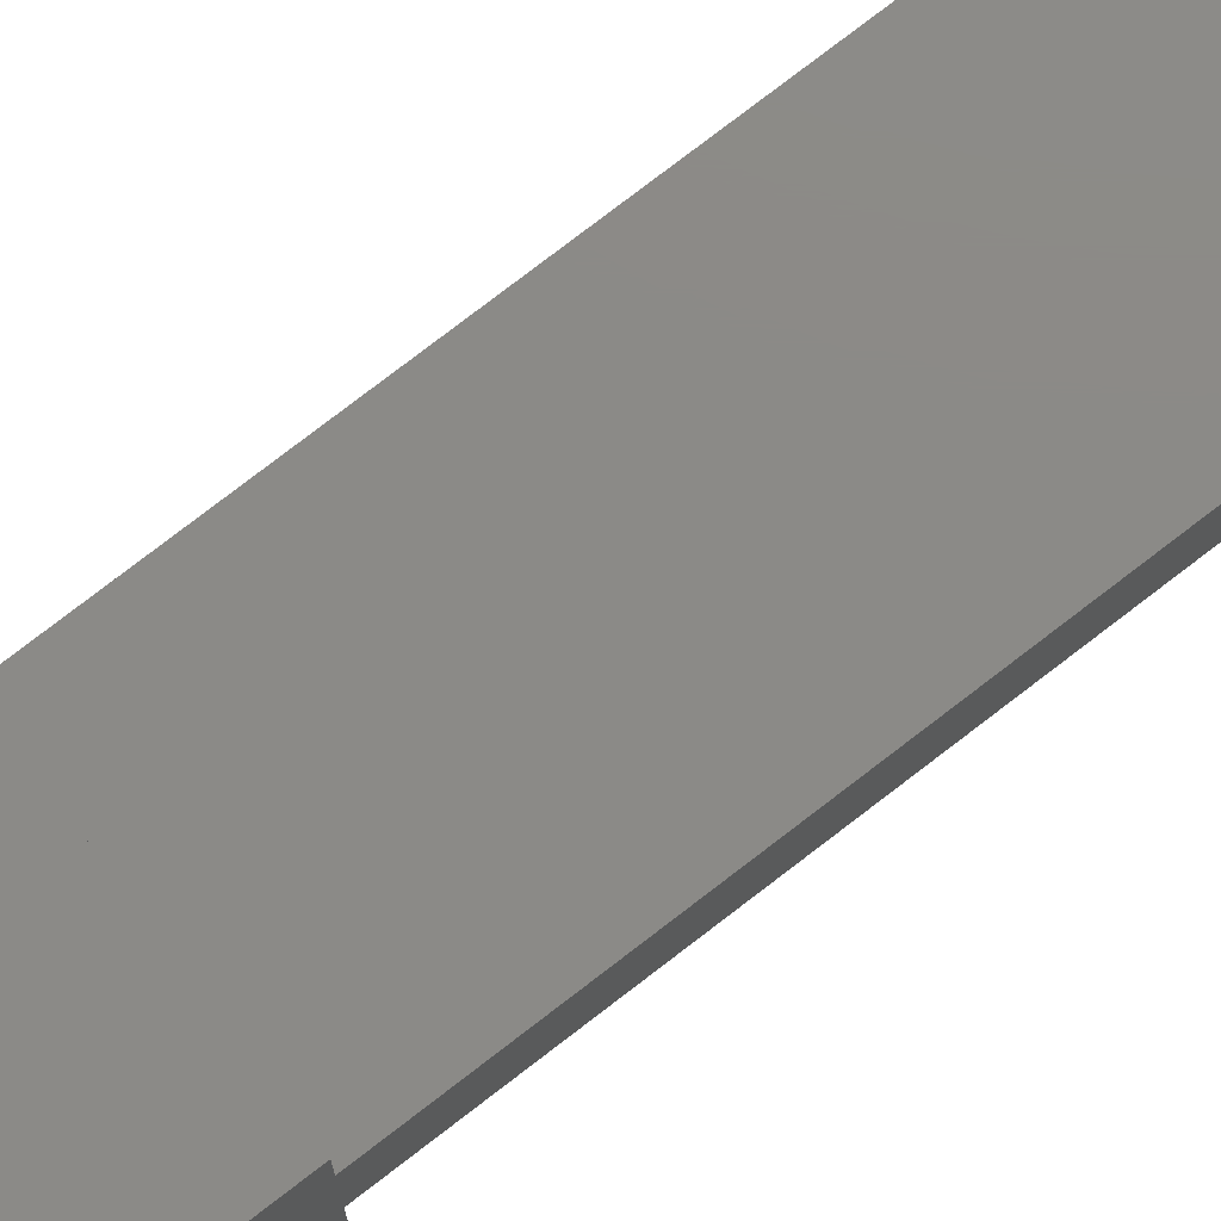
<metadata>
{"format":"stl","ext":"stl","renderer":"f3d","projection":"perspective","resolution":1024,"background":"white","views":[{"elev":78.0,"azim":52.5,"up":"+Y"}]}
</metadata>
<code>
# stl→obj: 424 verts, 856 faces
v 4.891 3 51.04
v 5 7 50
v 4.891 7 51.04
v 5 3 50
v -5 3 50
v -4.891 7 51.04
v -5 7 50
v -4.891 3 51.04
v -0.5226 7 54.97
v 0.5226 3 54.97
v 0.5226 7 54.97
v -0.5226 3 54.97
v -0.5226 5.5 45.03
v 0.5226 7 45.03
v 0.5226 5.5 45.03
v -0.5226 7 45.03
v 2.5 7 54.33
v 3.346 3 53.72
v 3.346 7 53.72
v 2.5 3 54.33
v 1.545 7 54.76
v 1.545 3 54.76
v -3.346 7 53.72
v -2.5 3 54.33
v -2.5 7 54.33
v -3.346 3 53.72
v -1.545 7 54.76
v -1.545 3 54.76
v 4.045 3 52.94
v 4.568 7 52.03
v 4.045 7 52.94
v 4.568 3 52.03
v -4.568 3 52.03
v -4.045 7 52.94
v -4.568 7 52.03
v -4.045 3 52.94
v -5 3 44.4
v -4.298 3 47.5
v -5 3 47.5
v 4.298 3 47.5
v 5 3 44.4
v 5 3 47.5
v -0.2404 3 52.29
v -0.7107 3 52.19
v 0.2404 3 52.29
v -1.15 3 51.99
v -1.539 3 51.71
v 0.7107 3 52.19
v -1.861 3 51.35
v -2.101 3 50.94
v -2.25 3 50.48
v -2.3 3 50
v -2.25 3 49.52
v -4.891 3 48.96
v -2.101 3 49.06
v -4.568 3 47.97
v -1.861 3 48.65
v -1.539 3 48.29
v -1.15 3 48.01
v -0.7107 3 47.81
v -0.2404 3 47.71
v 0.2404 3 47.71
v 1.15 3 51.99
v 1.539 3 51.71
v 1.861 3 51.35
v 2.101 3 50.94
v 2.25 3 50.48
v 2.3 3 50
v 2.25 3 49.52
v 4.891 3 48.96
v 2.101 3 49.06
v 1.861 3 48.65
v 1.539 3 48.29
v 1.15 3 48.01
v 4.568 3 47.97
v 0.7107 3 47.81
v 4.891 7 48.96
v 0.2404 7 52.29
v 0.7107 7 52.19
v -0.2404 7 52.29
v 1.15 7 51.99
v 1.539 7 51.71
v -0.7107 7 52.19
v 1.861 7 51.35
v 2.101 7 50.94
v 2.25 7 50.48
v 2.3 7 50
v 2.25 7 49.52
v 2.101 7 49.06
v 4.568 7 47.97
v 1.861 7 48.65
v 4.045 7 47.06
v 1.539 7 48.29
v 3.346 7 46.28
v 1.15 7 48.01
v 2.5 7 45.67
v 0.7107 7 47.81
v -1.15 7 51.99
v -1.539 7 51.71
v -1.861 7 51.35
v -2.101 7 50.94
v -2.25 7 50.48
v -2.3 7 50
v -2.25 7 49.52
v -4.891 7 48.96
v -2.101 7 49.06
v -4.568 7 47.97
v -1.861 7 48.65
v -4.045 7 47.06
v -1.539 7 48.29
v -3.346 7 46.28
v -1.15 7 48.01
v -2.5 7 45.67
v -0.7107 7 47.81
v -1.545 7 45.24
v -0.2404 7 47.71
v 1.545 7 45.24
v 0.2404 7 47.71
v 1.545 5.5 45.24
v 4.045 5.5 47.06
v 3.346 5.5 46.28
v 4.298 5.5 47.5
v -2.5 5.5 45.67
v -1.545 5.5 45.24
v -4.298 5.5 47.5
v -4.045 5.5 47.06
v 2.5 5.5 45.67
v -3.346 5.5 46.28
v 4.891 -7 51.04
v 5 -3 50
v 4.891 -3 51.04
v 5 -7 50
v -5 -7 50
v -4.891 -3 51.04
v -5 -3 50
v -4.891 -7 51.04
v -0.5226 -3 54.97
v 0.5226 -7 54.97
v 0.5226 -3 54.97
v -0.5226 -7 54.97
v -0.5226 -7 45.03
v 0.5226 -5.5 45.03
v 0.5226 -7 45.03
v -0.5226 -5.5 45.03
v 2.5 -3 54.33
v 3.346 -7 53.72
v 3.346 -3 53.72
v 2.5 -7 54.33
v 1.545 -3 54.76
v 1.545 -7 54.76
v -3.346 -3 53.72
v -2.5 -7 54.33
v -2.5 -3 54.33
v -3.346 -7 53.72
v -1.545 -3 54.76
v -1.545 -7 54.76
v 4.045 -7 52.94
v 4.568 -3 52.03
v 4.045 -3 52.94
v 4.568 -7 52.03
v -4.568 -7 52.03
v -4.045 -3 52.94
v -4.568 -3 52.03
v -4.045 -7 52.94
v -0.2404 -7 52.29
v -0.7107 -7 52.19
v 0.2404 -7 52.29
v -1.15 -7 51.99
v -1.539 -7 51.71
v 0.7107 -7 52.19
v -1.861 -7 51.35
v -2.101 -7 50.94
v -2.25 -7 50.48
v -2.3 -7 50
v -2.25 -7 49.52
v -4.891 -7 48.96
v -2.101 -7 49.06
v -4.568 -7 47.97
v -1.861 -7 48.65
v -4.045 -7 47.06
v -1.539 -7 48.29
v -3.346 -7 46.28
v -1.15 -7 48.01
v -2.5 -7 45.67
v -0.7107 -7 47.81
v 1.15 -7 51.99
v 1.539 -7 51.71
v 1.861 -7 51.35
v 2.101 -7 50.94
v 2.25 -7 50.48
v 2.3 -7 50
v 2.25 -7 49.52
v 4.891 -7 48.96
v 2.101 -7 49.06
v 4.568 -7 47.97
v 1.861 -7 48.65
v 4.045 -7 47.06
v 1.539 -7 48.29
v 3.346 -7 46.28
v 1.15 -7 48.01
v 2.5 -7 45.67
v 0.7107 -7 47.81
v 1.545 -7 45.24
v 0.2404 -7 47.71
v -1.545 -7 45.24
v -0.2404 -7 47.71
v 4.891 -3 48.96
v 5 -3 44.4
v 4.298 -3 47.5
v 5 -3 47.5
v -4.298 -3 47.5
v -5 -3 44.4
v -5 -3 47.5
v 0.2404 -3 52.29
v 0.7107 -3 52.19
v -0.2404 -3 52.29
v 1.15 -3 51.99
v 1.539 -3 51.71
v -0.7107 -3 52.19
v 1.861 -3 51.35
v 2.101 -3 50.94
v 2.25 -3 50.48
v 2.3 -3 50
v 2.25 -3 49.52
v 2.101 -3 49.06
v 4.568 -3 47.97
v 1.861 -3 48.65
v 1.539 -3 48.29
v 1.15 -3 48.01
v 0.7107 -3 47.81
v 0.2404 -3 47.71
v -0.2404 -3 47.71
v -1.15 -3 51.99
v -1.539 -3 51.71
v -1.861 -3 51.35
v -2.101 -3 50.94
v -2.25 -3 50.48
v -2.3 -3 50
v -2.25 -3 49.52
v -4.891 -3 48.96
v -2.101 -3 49.06
v -1.861 -3 48.65
v -1.539 -3 48.29
v -1.15 -3 48.01
v -4.568 -3 47.97
v -0.7107 -3 47.81
v 1.545 -5.5 45.24
v 3.346 -5.5 46.28
v 4.045 -5.5 47.06
v 4.298 -5.5 47.5
v -1.545 -5.5 45.24
v -2.5 -5.5 45.67
v -4.045 -5.5 47.06
v -4.298 -5.5 47.5
v 2.5 -5.5 45.67
v -3.346 -5.5 46.28
v 4.045 -2 2.939
v 4.045 -2.6 2.939
v 4.356 -2 2.4
v 4.356 2 2.4
v 4.045 2.8 2.939
v 4.045 2 2.939
v 4.568 2.8 2.034
v 4.568 -2.6 2.034
v 3.346 -2.6 3.716
v 3.346 -2 3.716
v 3.346 2 3.716
v 3.346 2.8 3.716
v 0.5226 2.8 4.973
v 1.545 2 4.755
v 1.545 2.8 4.755
v 0.5226 2 4.973
v 0.5226 -2 4.973
v 1.545 -2.6 4.755
v 1.545 -2 4.755
v 0.5226 -2.6 4.973
v 2.5 2 4.33
v 2.5 2.8 4.33
v 2.5 -2.6 4.33
v 2.5 -2 4.33
v -1.545 2.8 4.755
v -0.5226 2 4.973
v -0.5226 2.8 4.973
v -1.545 2 4.755
v -1.545 -2 4.755
v -0.5226 -2.6 4.973
v -0.5226 -2 4.973
v -1.545 -2.6 4.755
v -4.568 2.8 2.034
v -4.356 2 2.4
v -4.045 2.8 2.939
v -4.568 -2.6 2.034
v -4.356 -2 2.4
v -4.045 -2.6 2.939
v -4.045 -2 2.939
v -4.045 2 2.939
v 5 -2.6 0
v 4.891 2.8 -1.04
v 5 2.8 0
v 4.891 -2.6 -1.04
v 4.891 2.8 1.04
v 4.891 -2.6 1.04
v -5 -2.6 0
v -4.891 2.8 1.04
v -5 2.8 0
v -4.891 -2.6 1.04
v -3.346 -2 3.716
v -3.346 -2.6 3.716
v -3.346 2.8 3.716
v -3.346 2 3.716
v -2.5 -2 4.33
v -2.5 -2.6 4.33
v -2.5 2.8 4.33
v -2.5 2 4.33
v -3.346 -2.6 -3.716
v -2.5 2.8 -4.33
v -2.5 -2.6 -4.33
v -3.346 2.8 -3.716
v -4.045 -2.6 -2.939
v -4.568 2.8 -2.034
v -4.045 2.8 -2.939
v -4.568 -2.6 -2.034
v 2.5 -2.6 -4.33
v 3.346 2.8 -3.716
v 3.346 -2.6 -3.716
v 2.5 2.8 -4.33
v -0.2404 -2.6 2.287
v -0.7107 -2.6 2.187
v 0.2404 -2.6 2.287
v -1.15 -2.6 1.992
v -1.539 -2.6 1.709
v 0.7107 -2.6 2.187
v -1.861 -2.6 1.352
v -2.101 -2.6 0.9355
v -2.25 -2.6 0.4782
v -2.3 -2.6 0
v -2.25 -2.6 -0.4782
v -4.891 -2.6 -1.04
v -2.101 -2.6 -0.9355
v -1.861 -2.6 -1.352
v -1.539 -2.6 -1.709
v -1.15 -2.6 -1.992
v -0.7107 -2.6 -2.187
v 1.15 -2.6 1.992
v 1.539 -2.6 1.709
v 1.861 -2.6 1.352
v 2.101 -2.6 0.9355
v 2.25 -2.6 0.4782
v 2.3 -2.6 0
v 2.25 -2.6 -0.4782
v 2.101 -2.6 -0.9355
v 4.568 -2.6 -2.034
v 1.861 -2.6 -1.352
v 4.045 -2.6 -2.939
v 1.539 -2.6 -1.709
v 1.15 -2.6 -1.992
v 0.7107 -2.6 -2.187
v 1.545 -2.6 -4.755
v 0.2404 -2.6 -2.287
v -1.545 -2.6 -4.755
v -0.2404 -2.6 -2.287
v -0.5226 -2.6 -4.973
v 0.5226 -2.6 -4.973
v 4.045 2.8 -2.939
v 4.568 2.8 -2.034
v 0.5226 2.8 -4.973
v -0.5226 2.8 -4.973
v 0.2404 2.8 2.287
v 0.7107 2.8 2.187
v -0.2404 2.8 2.287
v 1.15 2.8 1.992
v 1.539 2.8 1.709
v -0.7107 2.8 2.187
v 1.861 2.8 1.352
v 2.101 2.8 0.9355
v 2.25 2.8 0.4782
v 2.3 2.8 0
v 2.25 2.8 -0.4782
v 2.101 2.8 -0.9355
v 1.861 2.8 -1.352
v 1.539 2.8 -1.709
v 1.15 2.8 -1.992
v 0.7107 2.8 -2.187
v -1.15 2.8 1.992
v -1.539 2.8 1.709
v -1.861 2.8 1.352
v -2.101 2.8 0.9355
v -2.25 2.8 0.4782
v -2.3 2.8 0
v -2.25 2.8 -0.4782
v -4.891 2.8 -1.04
v -2.101 2.8 -0.9355
v -1.861 2.8 -1.352
v -1.539 2.8 -1.709
v -1.15 2.8 -1.992
v -0.7107 2.8 -2.187
v -1.545 2.8 -4.755
v -0.2404 2.8 -2.287
v 1.545 2.8 -4.755
v 0.2404 2.8 -2.287
v -5 2 2.4
v -5 -2 2.4
v -5 2 34.4
v -5 4 37.5
v -5 4 34.4
v -5 -4 37.5
v -5 -2 34.4
v -5 -4 34.4
v -5 -5.5 37.5
v -5 -5.5 47.5
v -5 5.5 37.5
v -5 5.5 47.5
v 5 -5.5 47.5
v 5 -5.5 37.5
v 5 -4 37.5
v 5 5.5 37.5
v 5 5.5 47.5
v 5 4 37.5
v 5 2 34.4
v 5 4 34.4
v 5 -2 34.4
v 5 2 2.4
v 5 -4 34.4
v 5 -2 2.4
f 1 2 3
f 2 1 4
f 5 6 7
f 6 5 8
f 9 10 11
f 10 9 12
f 13 14 15
f 14 13 16
f 17 18 19
f 18 17 20
f 21 20 17
f 20 21 22
f 23 24 25
f 24 23 26
f 27 12 9
f 12 27 28
f 29 30 31
f 30 29 32
f 32 3 30
f 3 32 1
f 18 31 19
f 31 18 29
f 11 22 21
f 22 11 10
f 33 34 35
f 34 33 36
f 36 23 34
f 23 36 26
f 8 35 6
f 35 8 33
f 37 38 39
f 38 37 40
f 41 40 37
f 40 41 42
f 43 12 28
f 12 43 10
f 44 28 24
f 45 10 43
f 46 24 26
f 10 45 22
f 47 26 36
f 48 22 45
f 22 48 20
f 28 44 43
f 49 36 33
f 24 46 44
f 26 47 46
f 36 49 47
f 50 33 8
f 33 50 49
f 8 51 50
f 5 51 8
f 5 52 51
f 5 53 52
f 54 53 5
f 53 54 55
f 56 55 54
f 38 55 56
f 55 38 57
f 57 38 58
f 58 38 59
f 59 38 60
f 61 38 62
f 60 38 61
f 63 20 48
f 20 63 18
f 64 18 63
f 18 64 29
f 65 29 64
f 29 65 32
f 66 32 65
f 32 66 1
f 67 1 66
f 68 1 67
f 68 4 1
f 69 4 68
f 70 69 71
f 69 70 4
f 40 71 72
f 40 72 73
f 40 73 74
f 71 75 70
f 40 74 76
f 40 76 62
f 71 40 75
f 40 62 38
f 25 28 27
f 28 25 24
f 4 77 2
f 77 4 70
f 78 11 21
f 11 78 9
f 79 21 17
f 80 9 78
f 81 17 19
f 9 80 27
f 82 19 31
f 83 27 80
f 27 83 25
f 21 79 78
f 84 31 30
f 17 81 79
f 19 82 81
f 31 84 82
f 85 30 3
f 30 85 84
f 3 86 85
f 2 86 3
f 2 87 86
f 2 88 87
f 77 88 2
f 88 77 89
f 90 89 77
f 89 90 91
f 92 91 90
f 91 92 93
f 94 93 92
f 93 94 95
f 95 96 97
f 96 95 94
f 98 25 83
f 25 98 23
f 99 23 98
f 23 99 34
f 100 34 99
f 34 100 35
f 101 35 100
f 35 101 6
f 102 6 101
f 103 6 102
f 103 7 6
f 104 7 103
f 105 104 106
f 104 105 7
f 107 106 108
f 109 108 110
f 111 110 112
f 106 107 105
f 113 112 114
f 115 114 116
f 117 97 96
f 108 109 107
f 97 117 118
f 110 111 109
f 14 118 117
f 112 113 111
f 118 14 116
f 114 115 113
f 16 116 14
f 116 16 115
f 15 117 119
f 117 15 14
f 120 94 92
f 94 120 121
f 70 90 77
f 90 70 75
f 90 122 92
f 75 122 90
f 122 75 40
f 92 122 120
f 123 115 124
f 115 123 113
f 125 109 126
f 109 125 107
f 56 125 38
f 125 56 107
f 127 94 121
f 94 127 96
f 119 96 127
f 96 119 117
f 124 16 13
f 16 124 115
f 128 113 123
f 113 128 111
f 128 109 111
f 109 128 126
f 56 105 107
f 105 56 54
f 54 7 105
f 7 54 5
f 68 86 87
f 86 68 67
f 51 103 102
f 103 51 52
f 43 78 45
f 78 43 80
f 116 62 118
f 62 116 61
f 65 82 84
f 82 65 64
f 47 100 99
f 100 47 49
f 49 101 100
f 101 49 50
f 46 83 44
f 83 46 98
f 72 89 91
f 89 72 71
f 66 84 85
f 84 66 65
f 67 85 86
f 85 67 66
f 48 81 63
f 81 48 79
f 45 79 48
f 79 45 78
f 63 82 64
f 82 63 81
f 50 102 101
f 102 50 51
f 47 98 46
f 98 47 99
f 44 80 43
f 80 44 83
f 73 91 93
f 91 73 72
f 71 88 89
f 88 71 69
f 69 87 88
f 87 69 68
f 55 108 106
f 108 55 57
f 95 73 93
f 73 95 74
f 112 60 114
f 60 112 59
f 57 110 108
f 110 57 58
f 53 106 104
f 106 53 55
f 52 104 103
f 104 52 53
f 97 74 95
f 74 97 76
f 118 76 97
f 76 118 62
f 110 59 112
f 59 110 58
f 114 61 116
f 61 114 60
f 129 130 131
f 130 129 132
f 133 134 135
f 134 133 136
f 137 138 139
f 138 137 140
f 141 142 143
f 142 141 144
f 145 146 147
f 146 145 148
f 149 148 145
f 148 149 150
f 151 152 153
f 152 151 154
f 155 140 137
f 140 155 156
f 157 158 159
f 158 157 160
f 160 131 158
f 131 160 129
f 146 159 147
f 159 146 157
f 139 150 149
f 150 139 138
f 161 162 163
f 162 161 164
f 164 151 162
f 151 164 154
f 136 163 134
f 163 136 161
f 165 140 156
f 140 165 138
f 166 156 152
f 167 138 165
f 168 152 154
f 138 167 150
f 169 154 164
f 170 150 167
f 150 170 148
f 156 166 165
f 171 164 161
f 152 168 166
f 154 169 168
f 164 171 169
f 172 161 136
f 161 172 171
f 136 173 172
f 133 173 136
f 133 174 173
f 133 175 174
f 176 175 133
f 175 176 177
f 178 177 176
f 177 178 179
f 180 179 178
f 179 180 181
f 182 181 180
f 181 182 183
f 183 184 185
f 184 183 182
f 186 148 170
f 148 186 146
f 187 146 186
f 146 187 157
f 188 157 187
f 157 188 160
f 189 160 188
f 160 189 129
f 190 129 189
f 191 129 190
f 191 132 129
f 192 132 191
f 193 192 194
f 192 193 132
f 195 194 196
f 197 196 198
f 199 198 200
f 194 195 193
f 201 200 202
f 203 202 204
f 205 185 184
f 196 197 195
f 185 205 206
f 198 199 197
f 141 206 205
f 200 201 199
f 206 141 204
f 202 203 201
f 143 204 141
f 204 143 203
f 153 156 155
f 156 153 152
f 132 207 130
f 207 132 193
f 208 209 210
f 209 208 211
f 212 211 208
f 211 212 213
f 214 139 149
f 139 214 137
f 215 149 145
f 216 137 214
f 217 145 147
f 137 216 155
f 218 147 159
f 219 155 216
f 155 219 153
f 149 215 214
f 220 159 158
f 145 217 215
f 147 218 217
f 159 220 218
f 221 158 131
f 158 221 220
f 131 222 221
f 130 222 131
f 130 223 222
f 130 224 223
f 207 224 130
f 224 207 225
f 226 225 207
f 209 225 226
f 225 209 227
f 227 209 228
f 228 209 229
f 229 209 230
f 231 209 232
f 230 209 231
f 233 153 219
f 153 233 151
f 234 151 233
f 151 234 162
f 235 162 234
f 162 235 163
f 236 163 235
f 163 236 134
f 237 134 236
f 238 134 237
f 238 135 134
f 239 135 238
f 240 239 241
f 239 240 135
f 211 241 242
f 211 242 243
f 211 243 244
f 241 245 240
f 211 244 246
f 211 246 232
f 241 211 245
f 211 232 209
f 143 247 203
f 247 143 142
f 197 248 249
f 248 197 199
f 193 226 207
f 226 193 195
f 226 250 209
f 195 250 226
f 197 250 195
f 250 197 249
f 184 251 205
f 251 184 252
f 253 180 254
f 254 245 211
f 254 178 245
f 178 254 180
f 201 248 199
f 248 201 255
f 203 255 201
f 255 203 247
f 205 144 141
f 144 205 251
f 182 252 184
f 252 182 256
f 182 253 256
f 253 182 180
f 178 240 245
f 240 178 176
f 176 135 240
f 135 176 133
f 191 222 223
f 222 191 190
f 173 238 237
f 238 173 174
f 165 214 167
f 214 165 216
f 232 204 231
f 204 232 206
f 188 218 220
f 218 188 187
f 169 235 234
f 235 169 171
f 171 236 235
f 236 171 172
f 168 219 166
f 219 168 233
f 196 225 227
f 225 196 194
f 189 220 221
f 220 189 188
f 190 221 222
f 221 190 189
f 170 217 186
f 217 170 215
f 167 215 170
f 215 167 214
f 186 218 187
f 218 186 217
f 172 237 236
f 237 172 173
f 169 233 168
f 233 169 234
f 166 216 165
f 216 166 219
f 198 227 228
f 227 198 196
f 194 224 225
f 224 194 192
f 192 223 224
f 223 192 191
f 177 242 241
f 242 177 179
f 229 198 228
f 198 229 200
f 244 185 246
f 185 244 183
f 179 243 242
f 243 179 181
f 175 241 239
f 241 175 177
f 174 239 238
f 239 174 175
f 230 200 229
f 200 230 202
f 231 202 230
f 202 231 204
f 243 183 244
f 183 243 181
f 246 206 232
f 206 246 185
f 257 258 259
f 260 261 262
f 261 260 263
f 264 260 259
f 260 264 263
f 264 259 258
f 265 257 266
f 257 265 258
f 267 261 268
f 261 267 262
f 269 270 271
f 270 269 272
f 273 274 275
f 274 273 276
f 271 277 278
f 277 271 270
f 275 279 280
f 279 275 274
f 281 282 283
f 282 281 284
f 285 286 287
f 286 285 288
f 289 290 291
f 292 290 289
f 290 292 293
f 294 293 292
f 293 294 295
f 291 290 296
f 297 298 299
f 298 297 300
f 264 301 263
f 301 264 302
f 278 267 268
f 267 278 277
f 280 265 266
f 265 280 279
f 283 272 269
f 272 283 282
f 287 276 273
f 276 287 286
f 303 304 305
f 304 303 306
f 294 307 295
f 307 294 308
f 296 309 291
f 309 296 310
f 311 288 285
f 288 311 312
f 313 284 281
f 284 313 314
f 307 312 311
f 312 307 308
f 309 314 313
f 314 309 310
f 302 299 301
f 299 302 297
f 315 316 317
f 316 315 318
f 319 320 321
f 320 319 322
f 323 324 325
f 324 323 326
f 327 286 288
f 286 327 276
f 328 288 312
f 329 276 327
f 330 312 308
f 276 329 274
f 331 308 294
f 332 274 329
f 274 332 279
f 288 328 327
f 333 294 292
f 312 330 328
f 308 331 330
f 294 333 331
f 334 292 306
f 292 334 333
f 306 335 334
f 303 335 306
f 303 336 335
f 303 337 336
f 338 337 303
f 337 338 339
f 322 339 338
f 339 322 340
f 319 340 322
f 340 319 341
f 315 341 319
f 341 315 342
f 342 317 343
f 317 342 315
f 344 279 332
f 279 344 265
f 345 265 344
f 265 345 258
f 346 258 345
f 258 346 264
f 347 264 346
f 264 347 302
f 348 302 347
f 349 302 348
f 349 297 302
f 350 297 349
f 300 350 351
f 350 300 297
f 352 351 353
f 354 353 355
f 325 355 356
f 351 352 300
f 323 356 357
f 358 357 359
f 360 343 317
f 353 354 352
f 343 360 361
f 355 325 354
f 362 361 360
f 356 323 325
f 361 362 359
f 357 358 323
f 363 359 362
f 359 363 358
f 306 289 304
f 289 306 292
f 352 364 365
f 364 352 354
f 362 366 363
f 366 362 367
f 368 269 271
f 269 368 283
f 369 271 278
f 370 283 368
f 371 278 268
f 283 370 281
f 372 268 261
f 373 281 370
f 281 373 313
f 271 369 368
f 374 261 263
f 278 371 369
f 268 372 371
f 261 374 372
f 375 263 301
f 263 375 374
f 301 376 375
f 299 376 301
f 299 377 376
f 299 378 377
f 298 378 299
f 378 298 379
f 365 379 298
f 379 365 380
f 364 380 365
f 380 364 381
f 324 381 364
f 381 324 382
f 382 326 383
f 326 382 324
f 384 313 373
f 313 384 309
f 385 309 384
f 309 385 291
f 386 291 385
f 291 386 289
f 387 289 386
f 289 387 304
f 388 304 387
f 389 304 388
f 389 305 304
f 390 305 389
f 391 390 392
f 390 391 305
f 320 392 393
f 321 393 394
f 318 394 395
f 392 320 391
f 316 395 396
f 397 396 398
f 399 383 326
f 393 321 320
f 383 399 400
f 394 318 321
f 366 400 399
f 395 316 318
f 400 366 398
f 396 397 316
f 367 398 366
f 398 367 397
f 315 321 318
f 321 315 319
f 363 399 358
f 399 363 366
f 358 326 323
f 326 358 399
f 300 365 298
f 365 300 352
f 360 367 362
f 367 360 397
f 322 391 320
f 391 322 338
f 338 305 391
f 305 338 303
f 354 324 364
f 324 354 325
f 317 397 360
f 397 317 316
f 349 376 377
f 376 349 348
f 335 389 388
f 389 335 336
f 327 368 329
f 368 327 370
f 398 359 400
f 359 398 361
f 346 372 374
f 372 346 345
f 331 386 385
f 386 331 333
f 333 387 386
f 387 333 334
f 330 373 328
f 373 330 384
f 353 379 380
f 379 353 351
f 347 374 375
f 374 347 346
f 348 375 376
f 375 348 347
f 332 371 344
f 371 332 369
f 329 369 332
f 369 329 368
f 344 372 345
f 372 344 371
f 334 388 387
f 388 334 335
f 331 384 330
f 384 331 385
f 328 370 327
f 370 328 373
f 350 377 378
f 377 350 349
f 351 378 379
f 378 351 350
f 339 393 392
f 393 339 340
f 336 390 389
f 390 336 337
f 382 355 381
f 355 382 356
f 340 394 393
f 394 340 341
f 337 392 390
f 392 337 339
f 383 356 382
f 356 383 357
f 400 357 383
f 357 400 359
f 355 380 381
f 380 355 353
f 395 343 396
f 343 395 342
f 394 342 395
f 342 394 341
f 396 361 398
f 361 396 343
f 401 402 403
f 403 404 405
f 406 404 403
f 407 403 402
f 406 403 407
f 404 406 37
f 406 407 408
f 37 406 212
f 409 212 406
f 212 409 410
f 212 410 213
f 37 411 404
f 411 37 412
f 412 37 39
f 413 208 210
f 414 208 413
f 208 414 415
f 41 416 417
f 41 417 42
f 416 41 418
f 415 418 41
f 418 419 420
f 419 421 422
f 418 415 419
f 415 41 208
f 419 415 421
f 421 415 423
f 422 421 424
f 419 272 403
f 419 270 272
f 419 277 270
f 419 267 277
f 422 267 419
f 267 422 262
f 262 422 260
f 282 403 272
f 284 403 282
f 314 403 284
f 310 403 314
f 401 310 296
f 401 296 290
f 310 401 403
f 402 290 293
f 290 402 401
f 259 422 424
f 422 259 260
f 407 287 421
f 407 285 287
f 407 311 285
f 407 307 311
f 402 307 407
f 307 402 295
f 295 402 293
f 273 421 287
f 275 421 273
f 280 421 275
f 266 421 280
f 424 266 257
f 424 257 259
f 266 424 421
f 37 208 41
f 208 37 212
f 408 421 423
f 421 408 407
f 403 420 419
f 420 403 405
f 408 415 406
f 415 408 423
f 420 404 418
f 404 420 405
f 122 42 417
f 42 122 40
f 412 38 125
f 38 412 39
f 404 416 418
f 416 404 411
f 417 120 122
f 417 121 120
f 15 416 13
f 119 416 15
f 127 416 119
f 121 416 127
f 416 121 417
f 126 412 125
f 128 412 126
f 411 13 416
f 13 411 124
f 124 411 123
f 123 411 128
f 128 411 412
f 209 413 210
f 413 209 250
f 213 254 211
f 254 213 410
f 409 415 414
f 415 409 406
f 410 253 254
f 410 256 253
f 144 409 142
f 251 409 144
f 252 409 251
f 256 409 252
f 409 256 410
f 249 413 250
f 248 413 249
f 414 142 409
f 142 414 247
f 247 414 255
f 255 414 248
f 248 414 413

</code>
